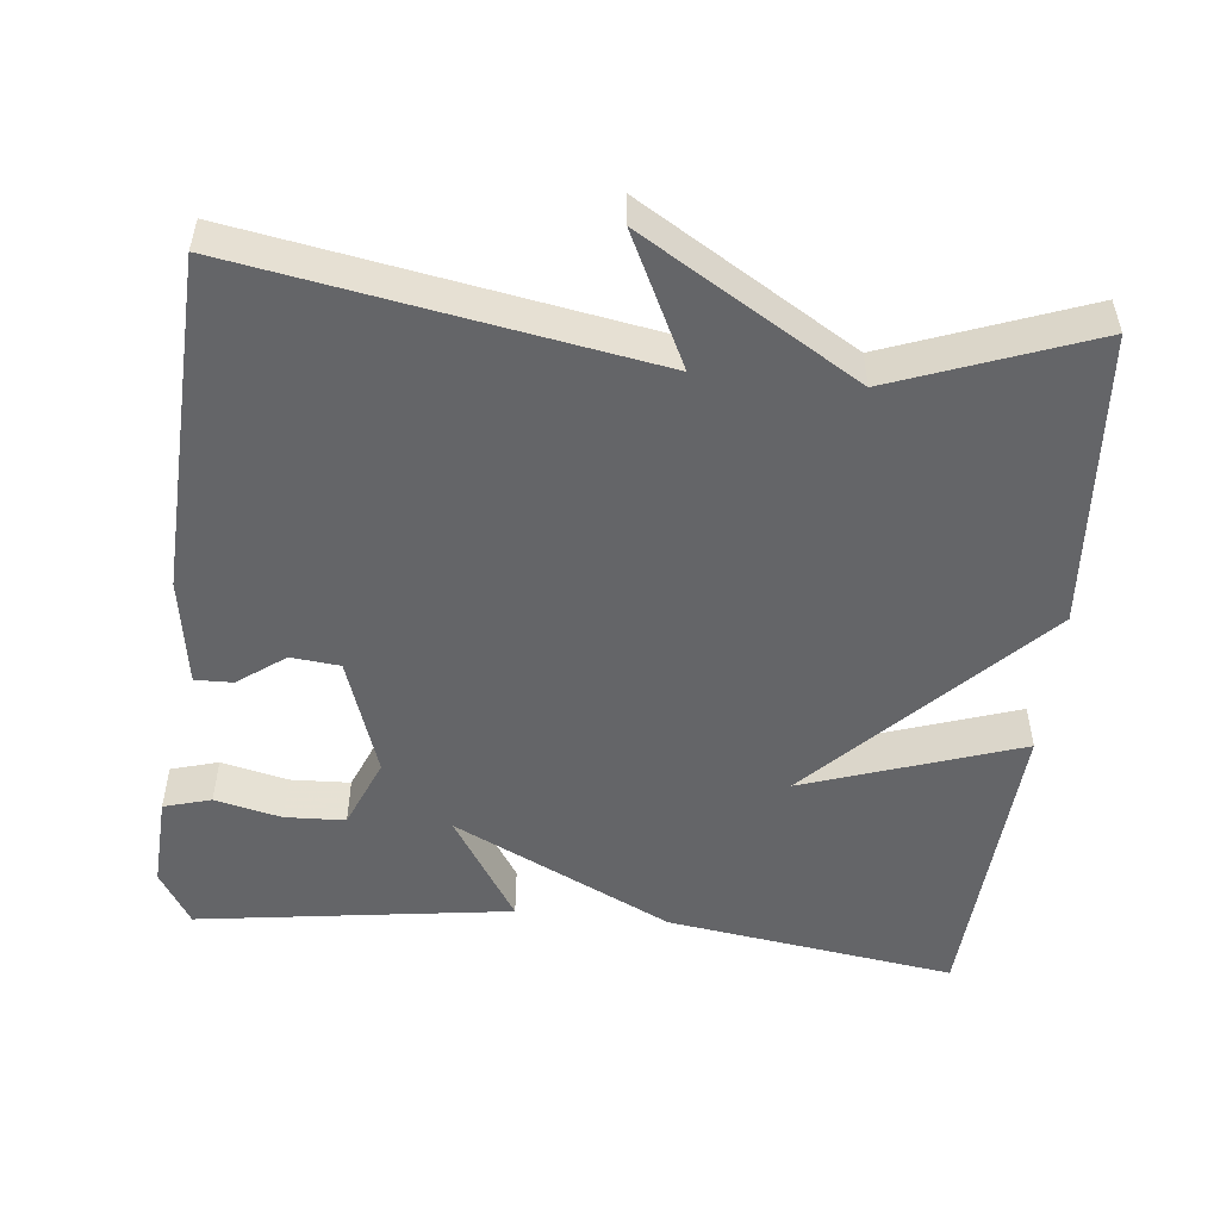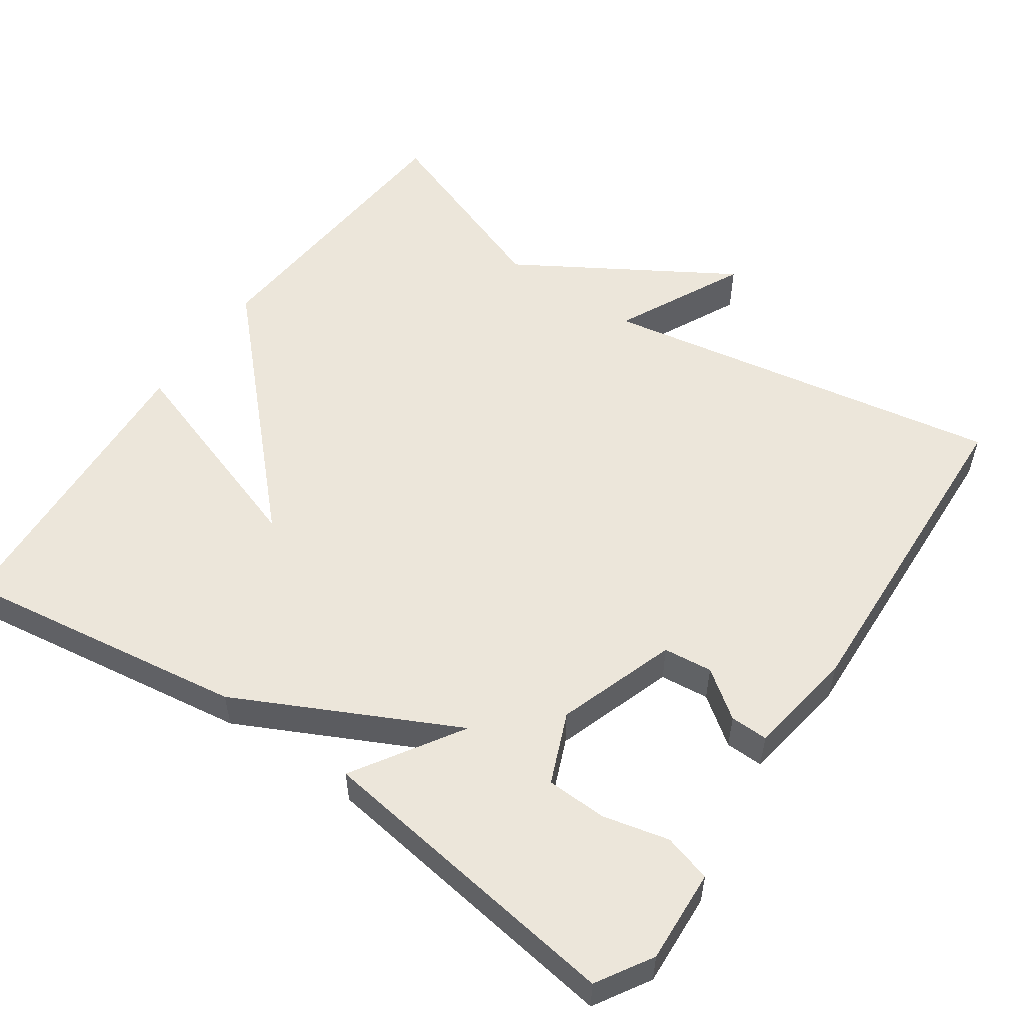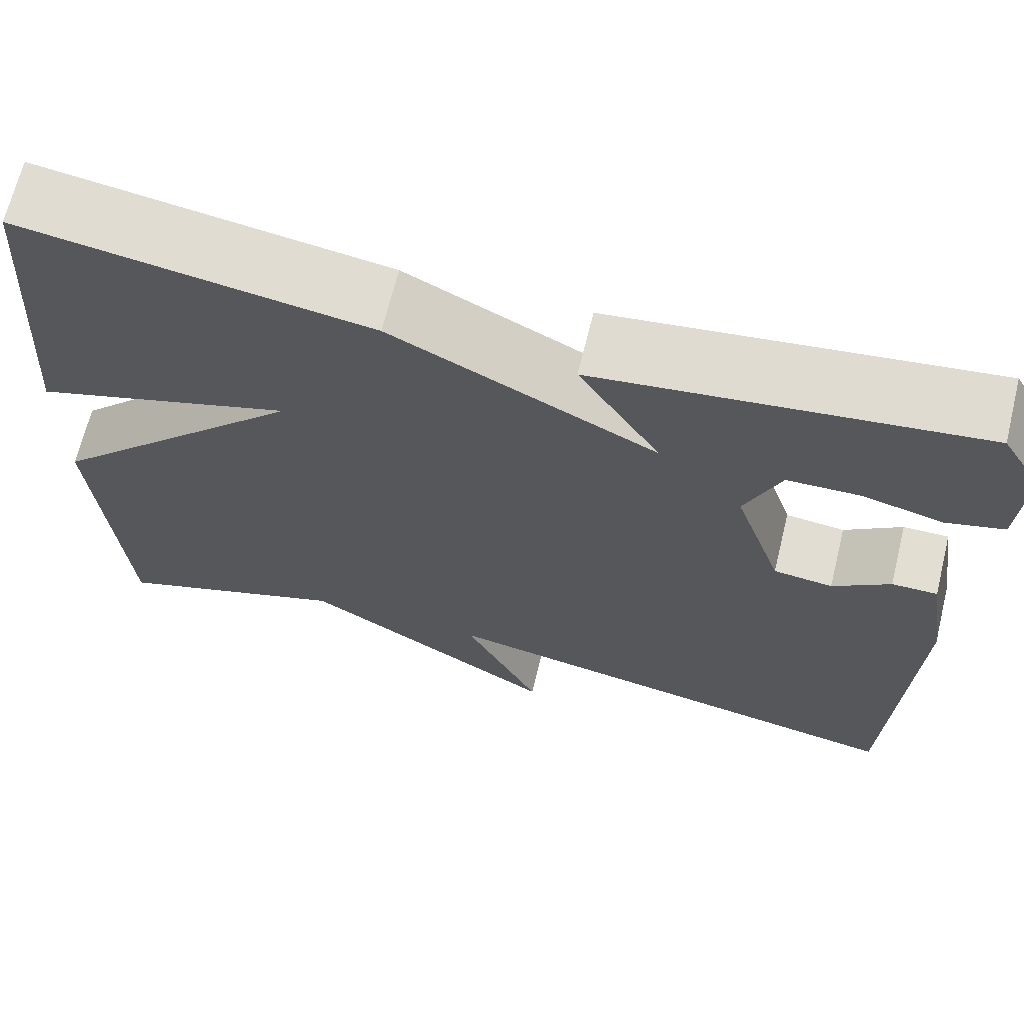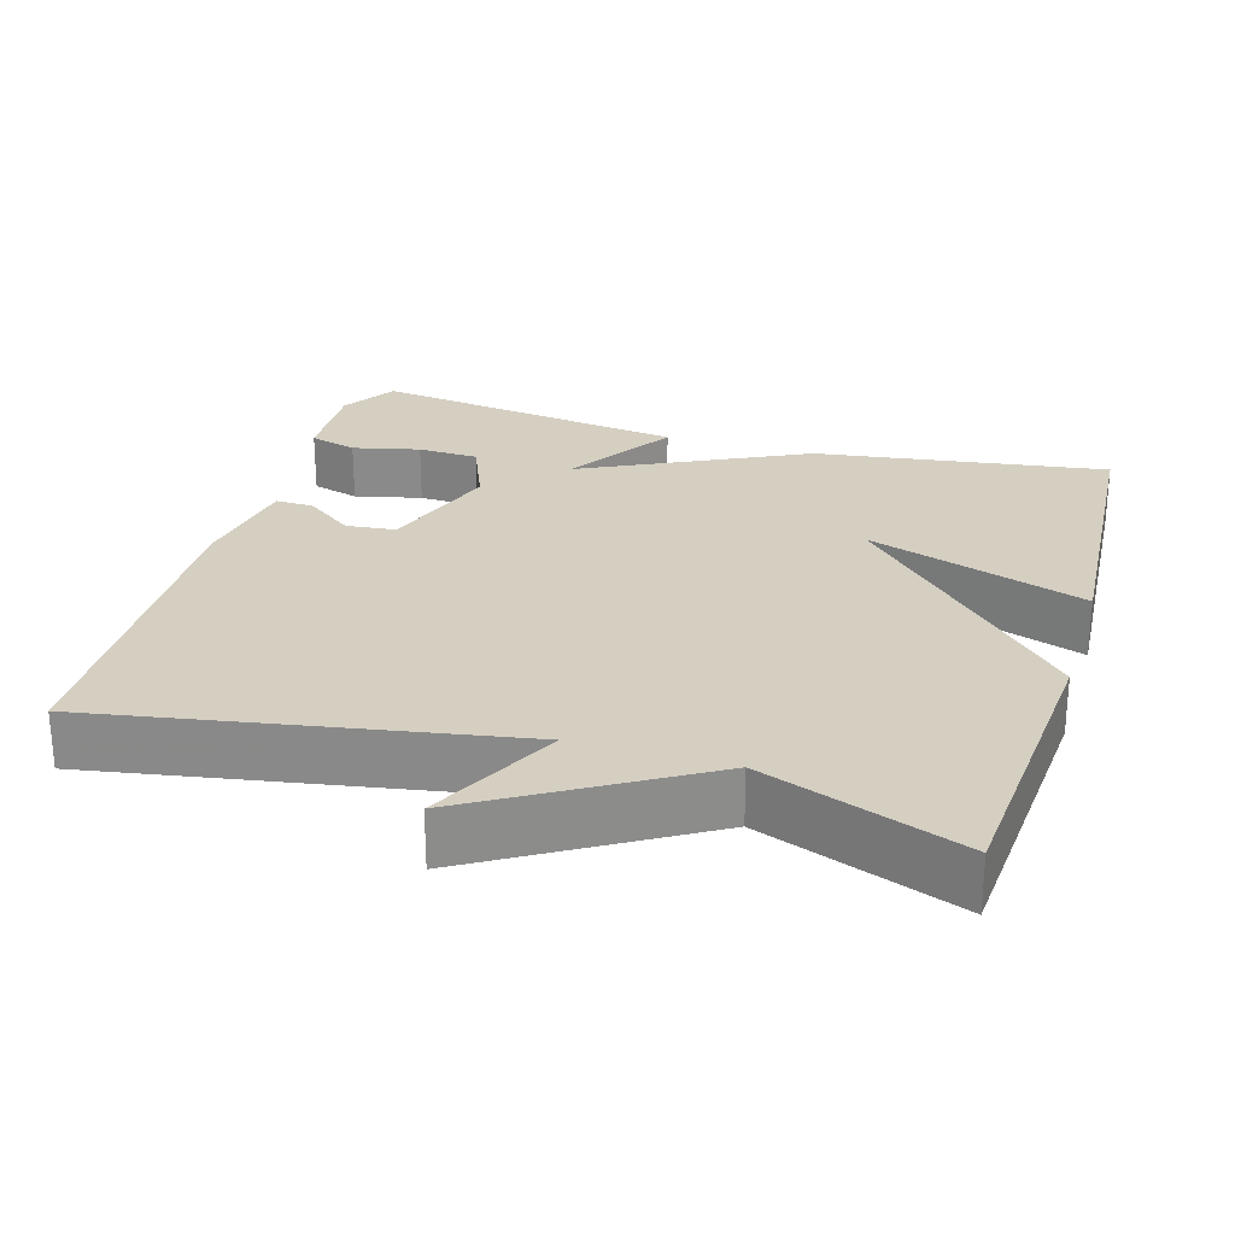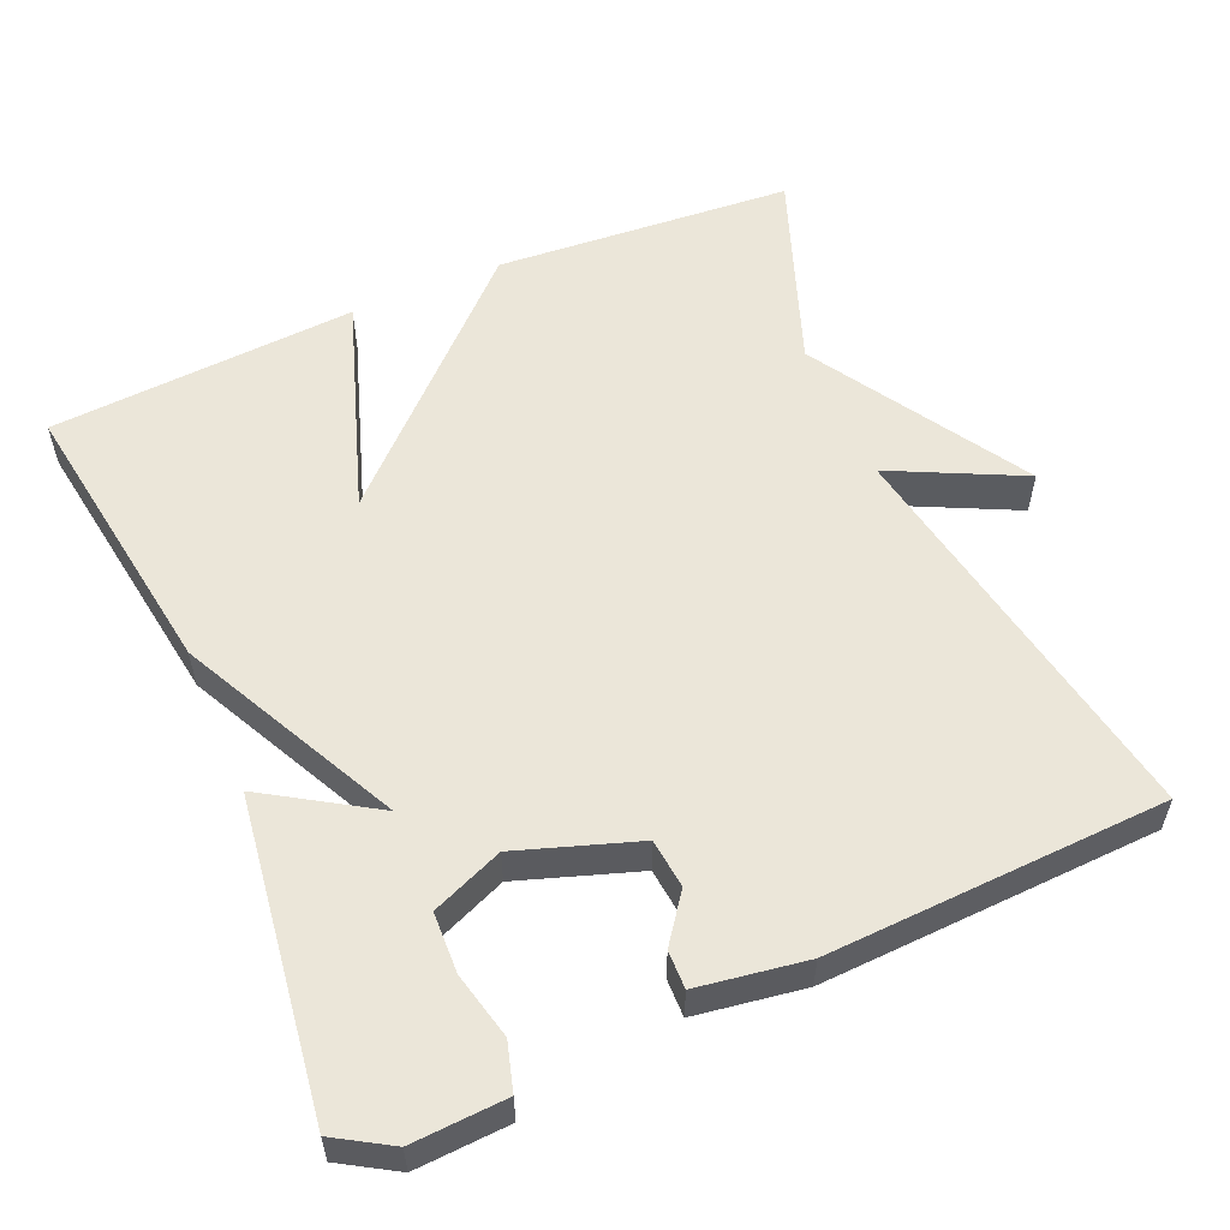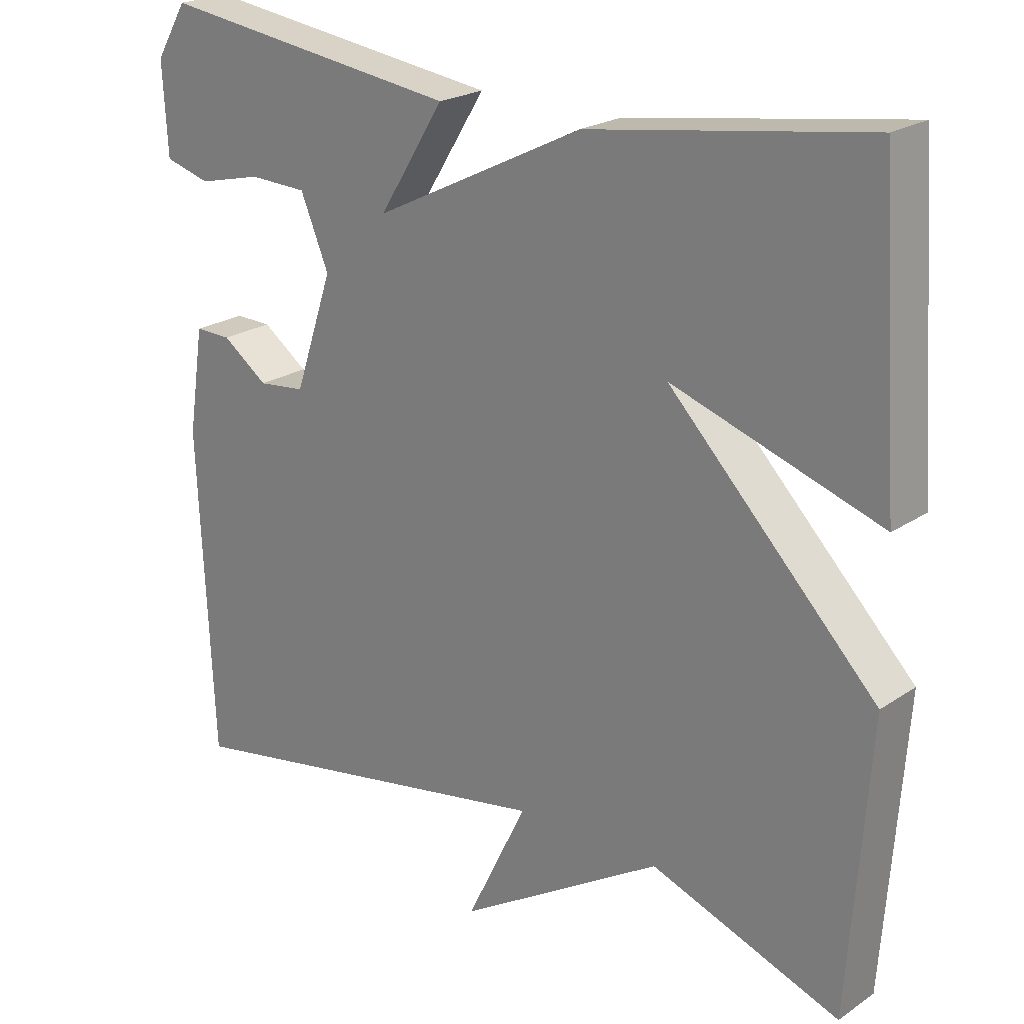
<metadata>
{"format":"obj","ext":"obj","renderer":"f3d","projection":"perspective","resolution":1024,"background":"white","views":[{"elev":-51.6,"azim":174.2,"up":"+Y"},{"elev":54.3,"azim":34.8,"up":"+Y"},{"elev":67.6,"azim":13.8,"up":"+Z"},{"elev":25.9,"azim":-163.2,"up":"+Y"},{"elev":56.0,"azim":66.7,"up":"+Y"},{"elev":22.2,"azim":-139.2,"up":"+Z"}]}
</metadata>
<code>
v 0.5 0.07 -0.5
v -0.039 0.07 -0.404
v 0.045 0.07 -0.577
v -0.239 0.07 -0.404
v -0.5 0.07 -0.5
v -0.528 0.07 -0.107
v -0.241 0.07 0.189
v -0.528 0.07 0.093
v -0.5 0.07 0.5
v -0.117 0.07 0.443
v 0.173 0.07 0.299
v 0.083 0.07 0.443
v 0.5 0.07 0.5
v 0.544 0.07 0.427
v 0.537 0.07 0.303
v 0.474 0.07 0.285
v 0.386 0.07 0.306
v 0.306 0.07 0.303
v 0.267 0.07 0.209
v 0.32 0.07 0.051
v 0.385 0.07 0.044
v 0.448 0.07 0.09
v 0.498 0.07 0.091
v 0.52 0.07 -0.053
v 0.5 0 -0.5
v -0.039 0 -0.404
v 0.045 0 -0.577
v -0.239 0 -0.404
v -0.5 0 -0.5
v -0.528 0 -0.107
v -0.241 0 0.189
v -0.528 0 0.093
v -0.5 0 0.5
v -0.117 0 0.443
v 0.173 0 0.299
v 0.083 0 0.443
v 0.5 0 0.5
v 0.544 0 0.427
v 0.537 0 0.303
v 0.474 0 0.285
v 0.386 0 0.306
v 0.306 0 0.303
v 0.267 0 0.209
v 0.32 0 0.051
v 0.385 0 0.044
v 0.448 0 0.09
v 0.498 0 0.091
v 0.52 0 -0.053
f 24 1 2
f 23 24 2
f 22 23 2
f 21 22 2
f 20 21 2
f 19 20 2
f 18 19 2
f 15 16 17
f 14 15 17
f 13 14 17
f 12 13 17
f 11 12 17 18
f 9 10 11
f 7 8 9
f 7 9 11
f 7 11 18
f 6 7 18
f 5 6 18
f 4 5 18
f 2 3 4
f 2 4 18
f 26 25 48
f 26 48 47
f 26 47 46
f 26 46 45
f 26 45 44
f 26 44 43
f 26 43 42
f 41 40 39
f 41 39 38
f 41 38 37
f 41 37 36
f 42 41 36 35
f 35 34 33
f 33 32 31
f 35 33 31
f 42 35 31
f 42 31 30
f 42 30 29
f 42 29 28
f 28 27 26
f 42 28 26
f 1 25 26 2
f 2 26 27 3
f 3 27 28 4
f 4 28 29 5
f 5 29 30 6
f 6 30 31 7
f 7 31 32 8
f 8 32 33 9
f 9 33 34 10
f 10 34 35 11
f 11 35 36 12
f 12 36 37 13
f 13 37 38 14
f 14 38 39 15
f 15 39 40 16
f 16 40 41 17
f 17 41 42 18
f 18 42 43 19
f 19 43 44 20
f 20 44 45 21
f 21 45 46 22
f 22 46 47 23
f 23 47 48 24
f 24 48 25 1

</code>
